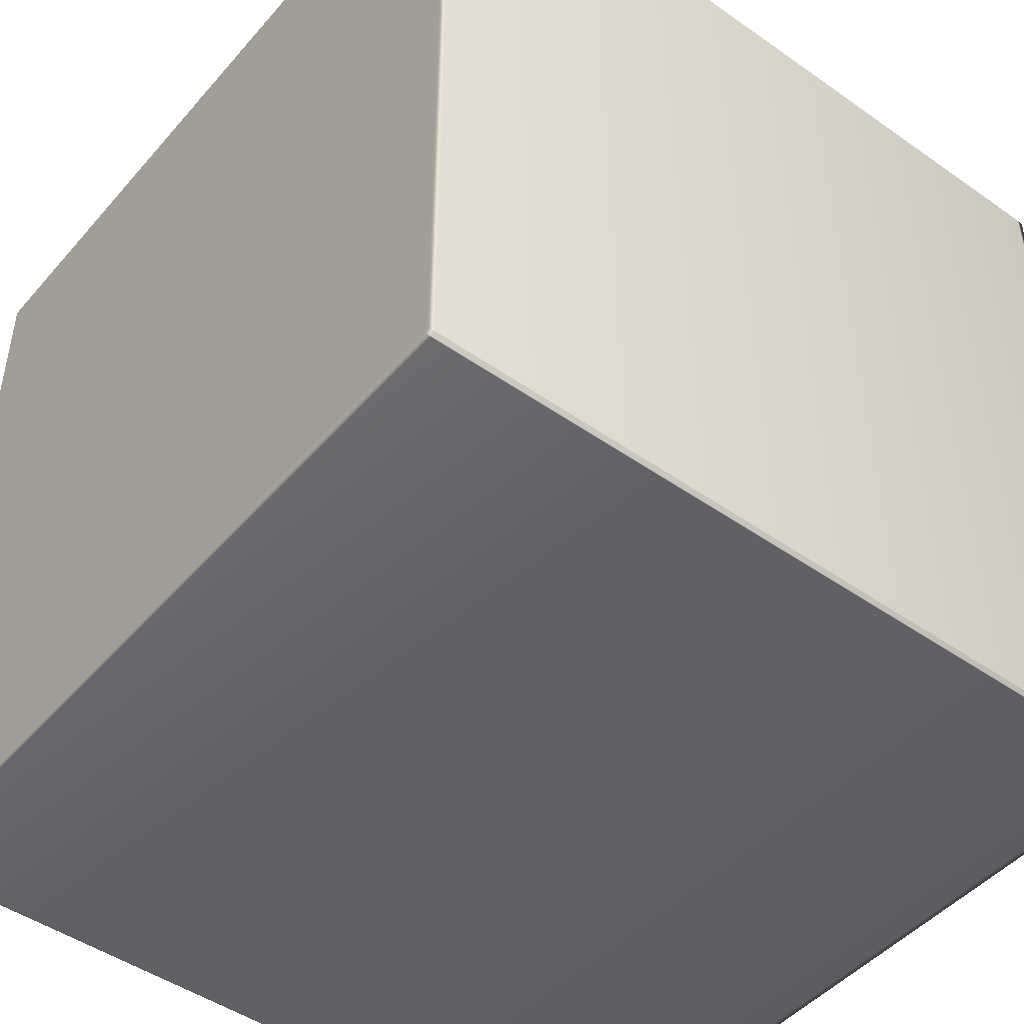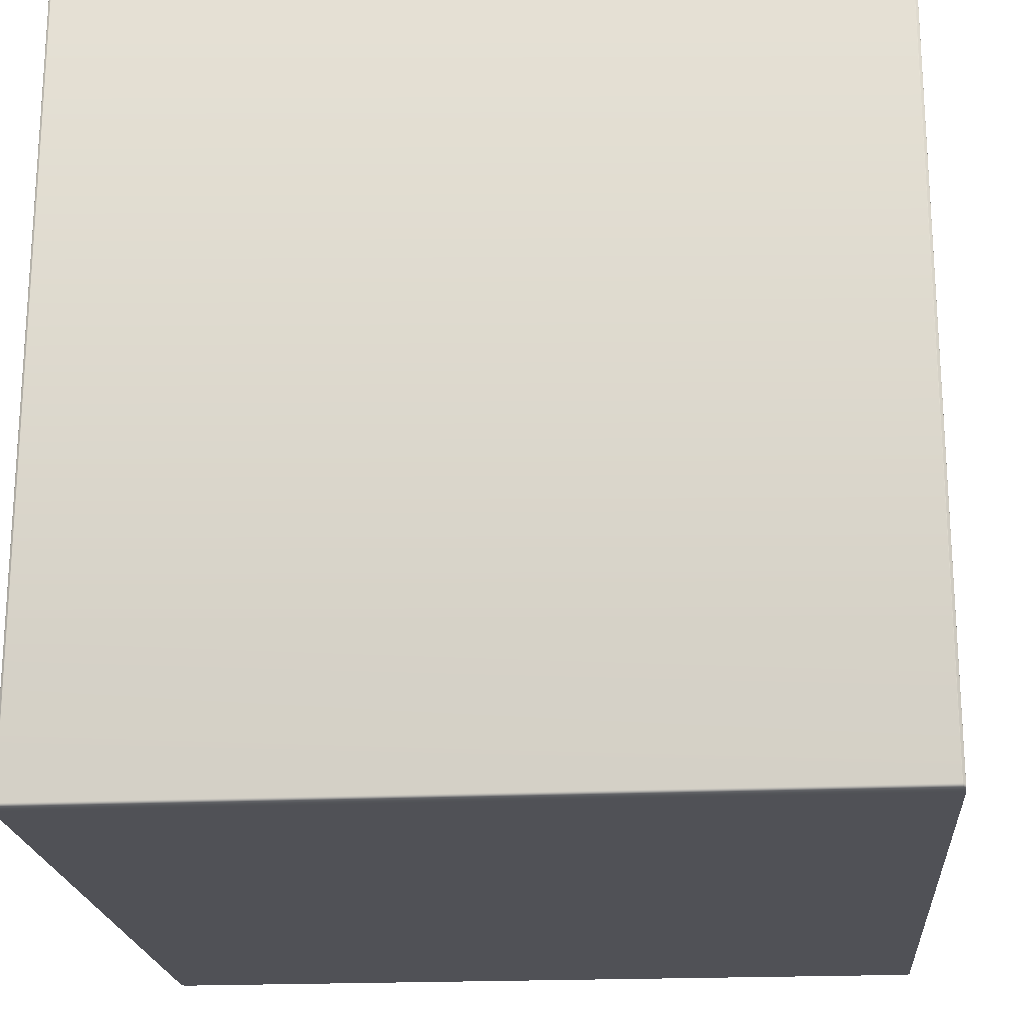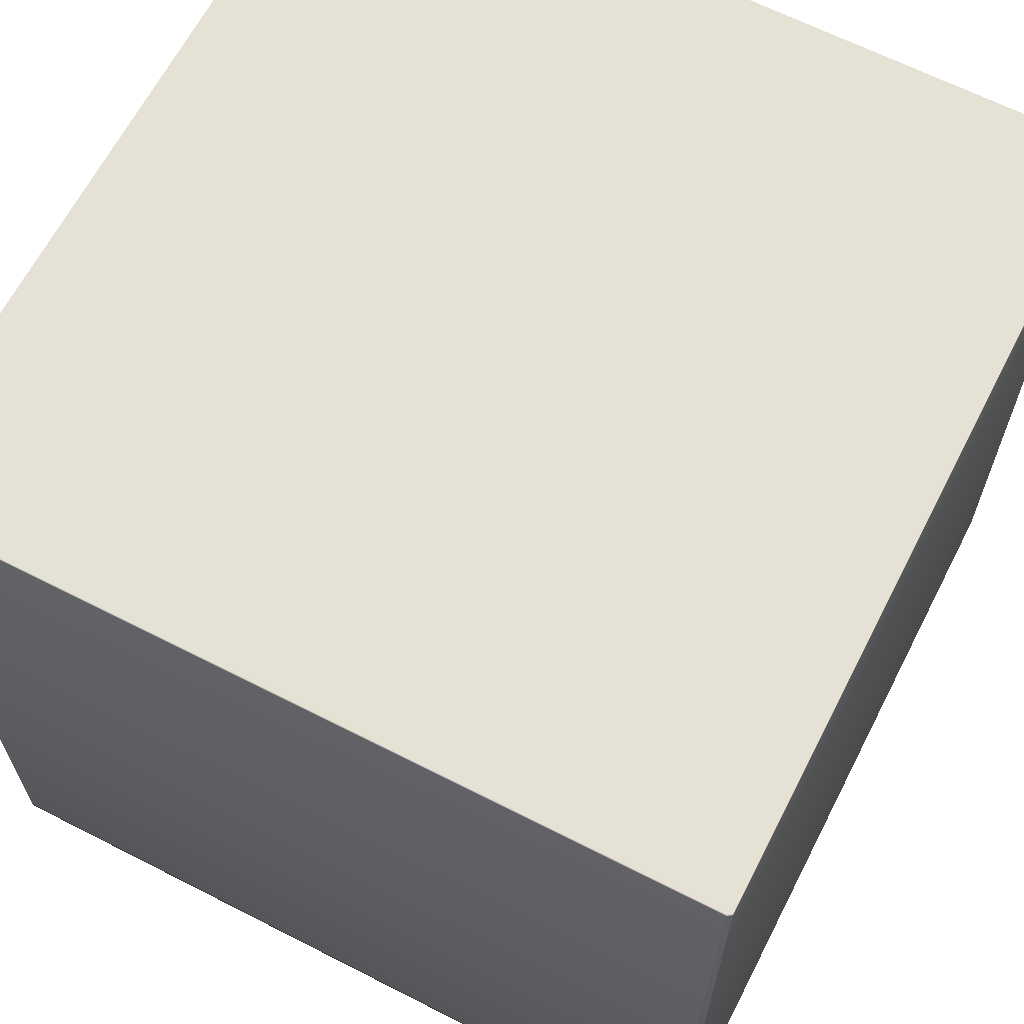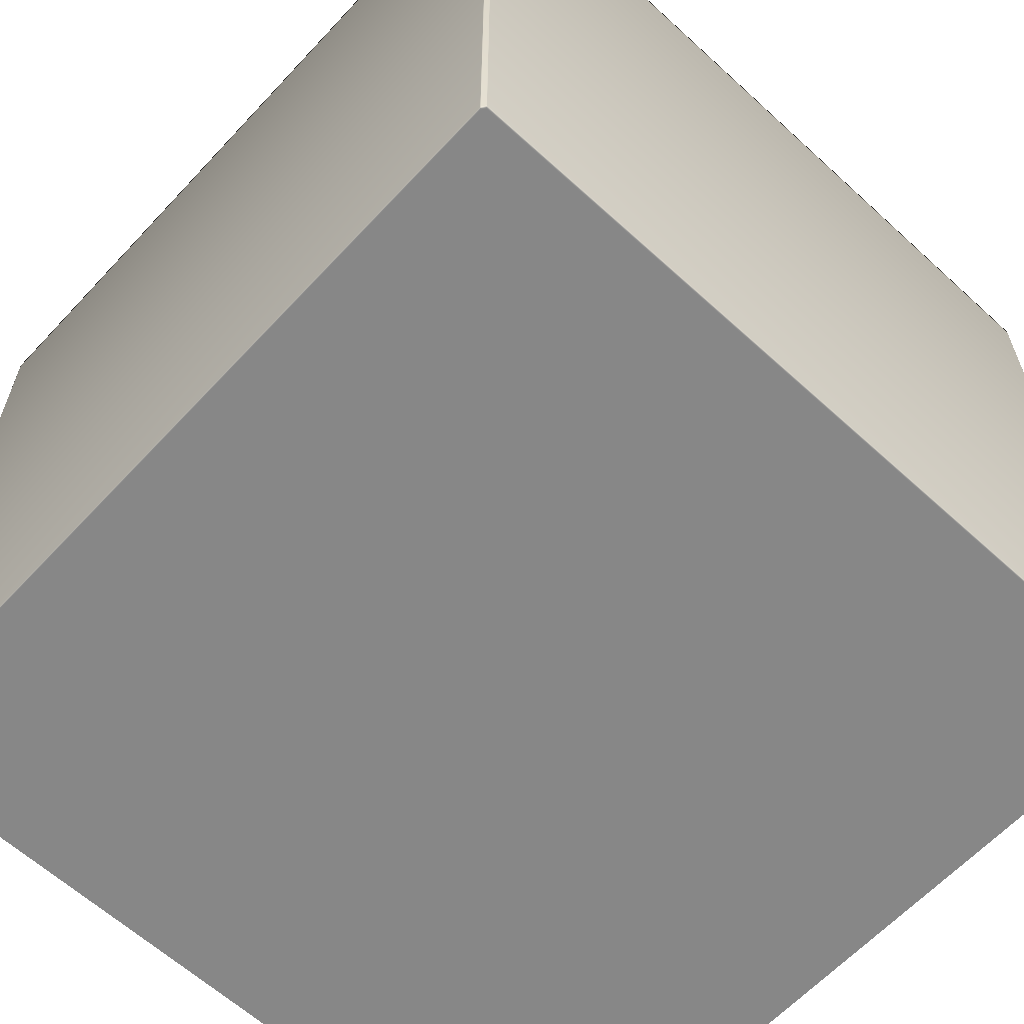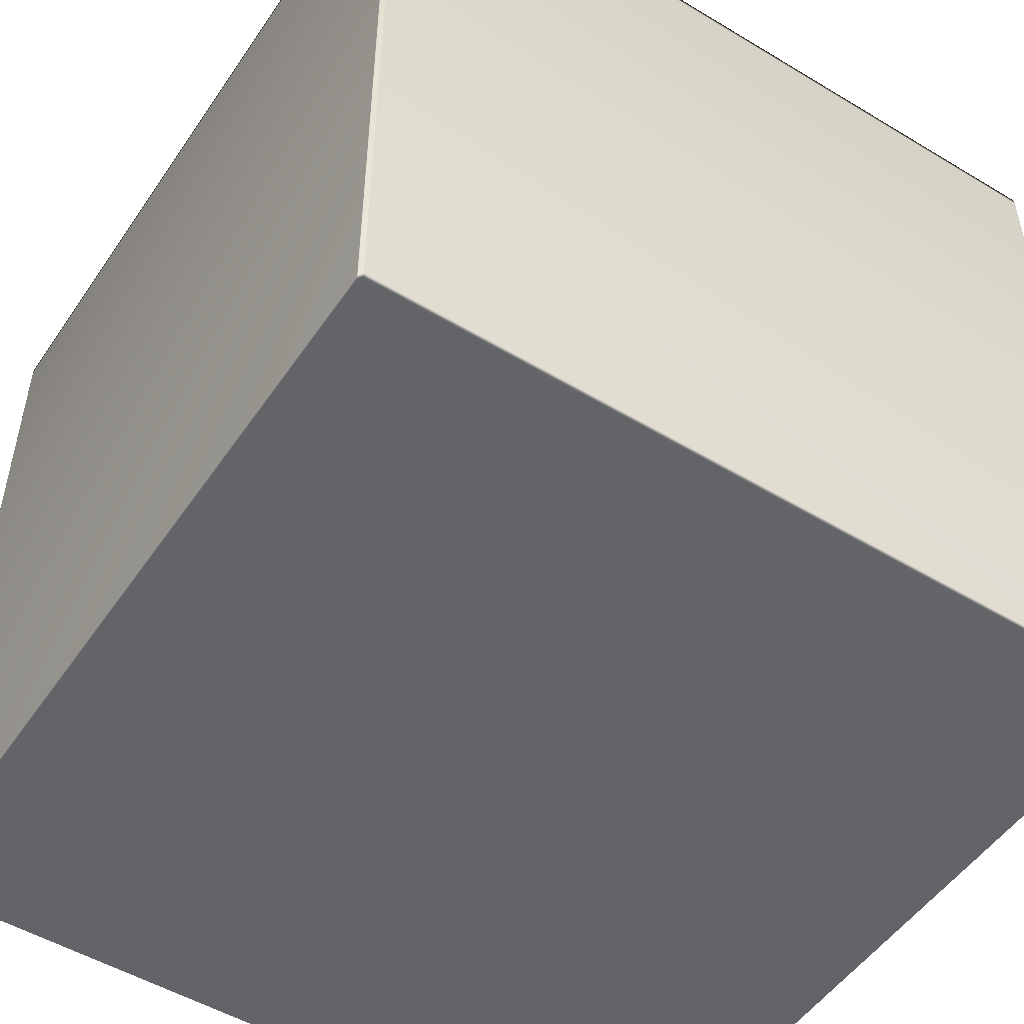
<metadata>
{"format":"obj","ext":"obj","renderer":"f3d","projection":"perspective","resolution":1024,"background":"white","views":[{"elev":-47.0,"azim":51.5,"up":"+Z"},{"elev":-20.4,"azim":94.7,"up":"+Y"},{"elev":64.9,"azim":27.2,"up":"+Y"},{"elev":-62.4,"azim":47.2,"up":"+Y"},{"elev":-51.1,"azim":-123.2,"up":"+Y"}]}
</metadata>
<code>
v -0.4996 0.4912 0.4966
v -0.4994 0.4975 0.4965
v -0.495 0.4975 0.4996
v 0.495 0.4975 -0.4996
v 0.4942 0.4975 -0.4998
v 0.4947 0.4964 -0.4998
v 0.4947 0.4912 -0.4999
v 0.4942 -0.4912 -0.5
v 0.4947 -0.4912 -0.4999
v 0.4942 0.4975 -0.4998
v 0.4947 0.4912 -0.4999
v 0.4947 0.4964 -0.4998
v 0.4942 0.4912 -0.5
v -0.4942 0.4975 -0.4998
v -0.4942 0.4912 -0.5
v -0.5 0.4912 -0.4959
v -0.4998 0.4975 -0.4959
v -0.4998 0.4975 0.4959
v -0.5 0.4912 0.4959
v 0.495 0.4975 -0.4996
v 0.4996 0.4912 -0.4966
v 0.4994 0.4975 -0.4965
v 0.4994 0.4975 -0.4965
v 0.4996 0.4912 -0.4966
v 0.4999 0.4912 -0.4963
v 0.4994 0.4975 0.4965
v 0.4996 0.4912 0.4966
v 0.4952 0.4912 0.4997
v 0.495 0.4975 0.4996
v -0.4999 0.4912 -0.4963
v -0.4997 0.4964 -0.4962
v -0.5 -0.4912 -0.4959
v -0.4999 0.4912 -0.4963
v -0.5 -0.4912 -0.4959
v -0.4999 -0.4912 -0.4963
v -0.5 -0.4912 0.4959
v -0.5 -0.4912 -0.4959
v -0.4999 -0.4912 0.4963
v -0.4999 0.4912 0.4963
v -0.4999 -0.4912 0.4963
v -0.4997 0.4964 0.4962
v -0.4994 0.4975 0.4965
v -0.4999 0.4912 0.4963
v -0.4996 -0.4912 0.4966
v -0.4999 -0.4912 0.4963
v -0.4996 0.4912 0.4966
v -0.4996 -0.4912 0.4966
v -0.4952 -0.4912 0.4997
v -0.4996 -0.4912 0.4966
v -0.4952 0.4912 0.4997
v -0.4947 -0.4912 0.4999
v -0.4947 0.4912 0.4999
v -0.4947 -0.4912 0.4999
v -0.4947 0.4964 0.4998
v -0.4999 0.4912 -0.4963
v -0.4994 0.4975 -0.4965
v -0.4997 0.4964 -0.4962
v -0.4996 0.4912 -0.4966
v -0.4999 -0.4912 -0.4963
v -0.4999 -0.4912 -0.4963
v -0.4996 -0.4912 -0.4966
v -0.4952 0.4912 -0.4997
v -0.495 0.4975 -0.4996
v -0.4952 -0.4912 -0.4997
v -0.4947 0.4912 -0.4999
v -0.4947 0.4912 -0.4999
v -0.4947 0.4964 -0.4998
v -0.4947 0.4912 -0.4999
v -0.4952 -0.4912 -0.4997
v -0.4947 -0.4912 -0.4999
v -0.4994 0.4975 -0.4965
v -0.4998 0.4975 -0.4959
v -0.4997 0.4964 -0.4962
v -0.4993 0.5 -0.4961
v -0.4993 0.5 -0.4961
v -0.4994 0.4975 -0.4965
v -0.495 0.4975 -0.4996
v -0.4993 0.5 0.4961
v -0.4998 0.4975 0.4959
v -0.4994 0.4975 0.4965
v -0.4997 0.4964 0.4962
v -0.4994 0.4975 0.4965
v -0.4993 0.5 0.4961
v -0.4945 0.5 0.4995
v -0.495 0.4975 0.4996
v -0.4942 0.4975 0.4998
v -0.4947 0.4964 0.4998
v 0.4945 0.5 0.4995
v -0.4993 0.5 0.4961
v 0.4945 0.5 0.4995
v -0.4945 0.5 0.4995
v 0.4942 0.4975 0.4998
v 0.4993 0.5 0.4961
v -0.4993 0.5 -0.4961
v 0.495 0.4975 0.4996
v 0.4993 0.5 0.4961
v 0.4947 0.4964 0.4998
v 0.4994 0.4975 0.4965
v 0.4994 0.4975 0.4965
v 0.4993 0.5 0.4961
v 0.4998 0.4975 0.4959
v 0.4997 0.4964 0.4962
v 0.4993 0.5 -0.4961
v 0.4993 0.5 -0.4961
v 0.4998 0.4975 -0.4959
v 0.4994 0.4975 -0.4965
v 0.4997 0.4964 -0.4962
v 0.4945 0.5 -0.4995
v 0.4994 0.4975 -0.4965
v 0.4993 0.5 -0.4961
v 0.4945 0.5 -0.4995
v -0.4945 0.5 -0.4995
v -0.4945 0.5 -0.4995
v -0.4942 0.4975 -0.4998
v -0.4947 0.4964 -0.4998
v -0.4947 0.4912 -0.4999
v -0.4947 0.4964 -0.4998
v -0.4947 -0.4912 -0.4999
v -0.4947 -0.4912 -0.4999
v -0.4942 -0.4912 -0.5
v 0.4942 -0.4912 -0.5
v 0.4947 0.4912 -0.4999
v 0.4947 0.4912 -0.4999
v 0.4947 0.4964 -0.4998
v 0.4952 0.4912 -0.4997
v 0.4947 -0.4912 -0.4999
v 0.4947 -0.4912 -0.4999
v 0.4952 -0.4912 -0.4997
v 0.4996 -0.4912 -0.4966
v 0.4999 0.4912 -0.4963
v 0.4999 0.4912 -0.4963
v 0.4996 -0.4912 -0.4966
v 0.4999 -0.4912 -0.4963
v 0.5 0.4912 -0.4959
v 0.4999 -0.4912 -0.4963
v 0.4999 -0.4912 -0.4963
v 0.5 -0.4912 -0.4959
v 0.5 0.4912 0.4959
v 0.5 -0.4912 0.4959
v 0.4998 0.4975 -0.4959
v 0.4997 0.4964 -0.4962
v 0.4998 0.4975 0.4959
v 0.4999 0.4912 0.4963
v 0.4999 0.4912 0.4963
v 0.4999 0.4912 0.4963
v 0.5 -0.4912 0.4959
v 0.4999 -0.4912 0.4963
v 0.4997 0.4964 0.4962
v 0.4999 0.4912 0.4963
v 0.4997 0.4964 0.4962
v 0.4999 -0.4912 0.4963
v 0.4999 -0.4912 0.4963
v 0.4996 -0.4912 0.4966
v 0.4952 -0.4912 0.4997
v 0.4947 0.4912 0.4999
v 0.4947 0.4912 0.4999
v 0.4952 -0.4912 0.4997
v 0.4947 -0.4912 0.4999
v 0.4947 0.4912 0.4999
v 0.4947 0.4964 0.4998
v -0.4942 0.4975 0.4998
v -0.4947 0.4912 0.4999
v -0.4947 0.4964 0.4998
v -0.4942 0.4912 0.5
v 0.4942 0.4975 0.4998
v -0.4942 -0.4912 0.5
v -0.4947 0.4912 0.4999
v -0.4942 -0.4912 0.5
v -0.4947 -0.4912 0.4999
v 0.4942 -0.4912 0.5
v -0.4942 -0.4912 0.5
v 0.4942 0.4912 0.5
v 0.4947 -0.4912 0.4999
v 0.4947 0.4912 0.4999
v 0.4947 -0.4912 0.4999
v 0.4947 0.4964 0.4998
v -0.4996 -0.4912 0.4966
v -0.4952 -0.4912 0.4997
v -0.495 -0.4975 0.4996
v -0.4994 -0.4975 0.4965
v -0.4994 -0.4975 0.4965
v -0.495 -0.4975 0.4996
v -0.4945 -0.5 0.4995
v -0.4993 -0.5 0.4961
v -0.4993 -0.5 0.4961
v -0.4945 -0.5 0.4995
v 0.4945 -0.5 0.4995
v -0.4998 -0.4975 0.4959
v -0.4994 -0.4975 0.4965
v -0.4993 -0.5 0.4961
v -0.4997 -0.4964 0.4962
v -0.4998 -0.4975 -0.4959
v -0.4993 -0.5 -0.4961
v 0.4993 -0.5 0.4961
v -0.4993 -0.5 -0.4961
v 0.4993 -0.5 0.4961
v 0.4945 -0.5 0.4995
v 0.495 -0.4975 0.4996
v 0.4994 -0.4975 0.4965
v -0.4994 -0.4975 -0.4965
v -0.4997 -0.4964 -0.4962
v -0.495 -0.4975 -0.4996
v -0.4945 -0.5 -0.4995
v 0.4998 -0.4975 0.4959
v 0.4997 -0.4964 0.4962
v 0.4993 -0.5 -0.4961
v 0.4993 -0.5 0.4961
v 0.4998 -0.4975 0.4959
v 0.4993 -0.5 -0.4961
v 0.4998 -0.4975 -0.4959
v 0.4945 -0.5 -0.4995
v -0.4945 -0.5 -0.4995
v 0.4994 -0.4975 -0.4965
v 0.4945 -0.5 -0.4995
v 0.4993 -0.5 -0.4961
v 0.4994 -0.4975 -0.4965
v 0.4997 -0.4964 -0.4962
v 0.495 -0.4975 -0.4996
v -0.4945 -0.5 -0.4995
v 0.4942 -0.4975 -0.4998
v -0.4942 -0.4975 -0.4998
v 0.4947 -0.4964 -0.4998
v 0.495 -0.4975 -0.4996
v 0.4994 -0.4975 -0.4965
v 0.4996 -0.4912 -0.4966
v 0.4952 -0.4912 -0.4997
v 0.4994 -0.4975 0.4965
v 0.495 -0.4975 0.4996
v 0.4952 -0.4912 0.4997
v 0.4996 -0.4912 0.4966
v -0.4998 -0.4975 -0.4959
v -0.4997 -0.4964 -0.4962
v -0.4999 -0.4912 -0.4963
v -0.5 -0.4912 -0.4959
v -0.4998 -0.4975 0.4959
v -0.5 -0.4912 0.4959
v -0.4999 -0.4912 0.4963
v -0.4997 -0.4964 0.4962
v -0.4997 -0.4964 0.4962
v -0.4999 -0.4912 0.4963
v -0.4994 -0.4975 -0.4965
v -0.4996 -0.4912 -0.4966
v -0.4994 -0.4975 -0.4965
v -0.4952 -0.4912 -0.4997
v -0.4996 -0.4912 -0.4966
v -0.495 -0.4975 -0.4996
v -0.4947 -0.4912 -0.4999
v -0.4947 -0.4964 -0.4998
v -0.4947 -0.4912 -0.4999
v -0.4947 -0.4964 -0.4998
v -0.4942 -0.4975 -0.4998
v -0.4942 -0.4912 -0.5
v 0.4942 -0.4912 -0.5
v 0.4942 -0.4975 -0.4998
v 0.4947 -0.4912 -0.4999
v 0.4947 -0.4964 -0.4998
v -0.4947 -0.4964 -0.4998
v -0.495 -0.4975 -0.4996
v 0.4947 -0.4912 -0.4999
v 0.4947 -0.4964 -0.4998
v 0.4994 -0.4975 -0.4965
v 0.4999 -0.4912 -0.4963
v 0.4996 -0.4912 -0.4966
v 0.4997 -0.4964 -0.4962
v 0.4998 -0.4975 -0.4959
v 0.5 -0.4912 -0.4959
v 0.5 -0.4912 0.4959
v 0.4998 -0.4975 0.4959
v 0.4999 -0.4912 0.4963
v 0.4997 -0.4964 0.4962
v 0.4999 -0.4912 0.4963
v 0.4997 -0.4964 0.4962
v -0.4942 -0.4975 0.4998
v -0.4947 -0.4964 0.4998
v -0.4947 -0.4912 0.4999
v -0.4942 -0.4912 0.5
v 0.4942 -0.4975 0.4998
v 0.4942 -0.4912 0.5
v 0.4947 -0.4912 0.4999
v 0.4947 -0.4964 0.4998
v -0.4947 -0.4912 0.4999
v -0.4947 -0.4964 0.4998
v -0.4947 -0.4964 0.4998
v -0.4942 -0.4975 0.4998
v 0.4942 -0.4975 0.4998
v 0.4947 -0.4964 0.4998
v 0.4947 -0.4964 0.4998
v 0.4947 -0.4912 0.4999
g Cube_(4)_2383_24
f 1 3 2
f 4 6 5
f 7 9 8
f 10 12 11
f 10 11 13
f 14 10 13
f 14 13 15
f 16 18 17
f 16 19 18
f 20 22 21
f 23 25 24
f 26 28 27
f 26 29 28
f 17 31 30
f 17 30 16
f 30 32 16
f 33 35 34
f 16 37 36
f 16 36 19
f 19 36 38
f 19 40 39
f 39 18 19
f 39 41 18
f 42 41 39
f 43 45 44
f 42 39 46
f 39 47 46
f 1 49 48
f 1 48 50
f 50 48 51
f 1 50 3
f 50 53 52
f 52 3 50
f 52 54 3
f 55 57 56
f 55 56 58
f 58 59 55
f 58 61 60
f 56 62 58
f 62 61 58
f 56 63 62
f 62 64 61
f 63 65 62
f 66 64 62
f 63 67 65
f 68 70 69
f 71 73 72
f 71 72 74
f 75 77 76
f 72 78 74
f 72 79 78
f 79 80 78
f 79 81 80
f 82 84 83
f 82 85 84
f 85 86 84
f 85 87 86
f 86 88 84
f 89 91 90
f 86 92 88
f 89 90 93
f 94 89 93
f 92 95 88
f 96 88 95
f 92 97 95
f 96 95 98
f 99 101 100
f 99 102 101
f 103 100 101
f 94 93 104
f 103 101 105
f 105 106 103
f 105 107 106
f 108 110 109
f 94 104 111
f 108 109 4
f 4 5 108
f 94 111 112
f 113 108 5
f 75 113 77
f 113 5 114
f 114 77 113
f 114 115 77
f 116 117 14
f 116 14 15
f 15 118 116
f 15 120 119
f 13 120 15
f 13 121 120
f 122 121 13
f 123 124 20
f 123 20 125
f 125 126 123
f 125 128 127
f 20 21 125
f 21 128 125
f 21 129 128
f 130 129 21
f 131 133 132
f 134 135 25
f 134 137 136
f 138 137 134
f 138 139 137
f 25 140 134
f 140 138 134
f 25 141 140
f 23 141 25
f 140 142 138
f 143 139 138
f 142 144 138
f 145 147 146
f 142 148 144
f 149 150 26
f 149 26 27
f 27 151 149
f 27 153 152
f 28 153 27
f 28 154 153
f 155 154 28
f 156 158 157
f 29 159 28
f 29 160 159
f 161 163 162
f 161 162 164
f 164 165 161
f 162 166 164
f 167 169 168
f 164 171 170
f 164 170 172
f 164 172 165
f 172 170 173
f 172 175 174
f 174 165 172
f 174 176 165
f 177 179 178
f 177 180 179
f 181 183 182
f 181 184 183
f 185 187 186
f 188 190 189
f 188 189 191
f 192 190 188
f 192 193 190
f 185 194 187
f 195 194 185
f 196 198 197
f 196 199 198
f 200 193 192
f 200 192 201
f 193 200 202
f 193 202 203
f 199 196 204
f 199 204 205
f 206 208 207
f 195 209 194
f 206 210 208
f 195 212 211
f 195 211 209
f 210 206 213
f 214 216 215
f 210 213 217
f 214 218 216
f 219 220 214
f 218 214 220
f 219 221 220
f 218 220 222
f 223 225 224
f 223 226 225
f 227 229 228
f 227 230 229
f 231 233 232
f 231 234 233
f 234 231 235
f 234 235 236
f 237 236 235
f 237 235 238
f 180 240 239
f 180 177 240
f 233 241 232
f 233 242 241
f 243 245 244
f 243 244 246
f 246 244 247
f 246 247 248
f 249 251 250
f 249 252 251
f 251 252 253
f 251 253 254
f 254 253 255
f 254 255 256
f 221 258 257
f 221 219 258
f 259 223 260
f 259 226 223
f 261 263 262
f 261 262 264
f 262 265 264
f 262 266 265
f 265 266 267
f 265 267 268
f 268 267 269
f 268 269 270
f 271 227 272
f 271 230 227
f 273 275 274
f 273 276 275
f 276 273 277
f 276 277 278
f 279 278 277
f 279 277 280
f 281 179 282
f 281 178 179
f 182 284 283
f 182 183 284
f 284 183 197
f 284 197 285
f 285 197 198
f 285 198 286
f 228 288 287
f 228 229 288

</code>
